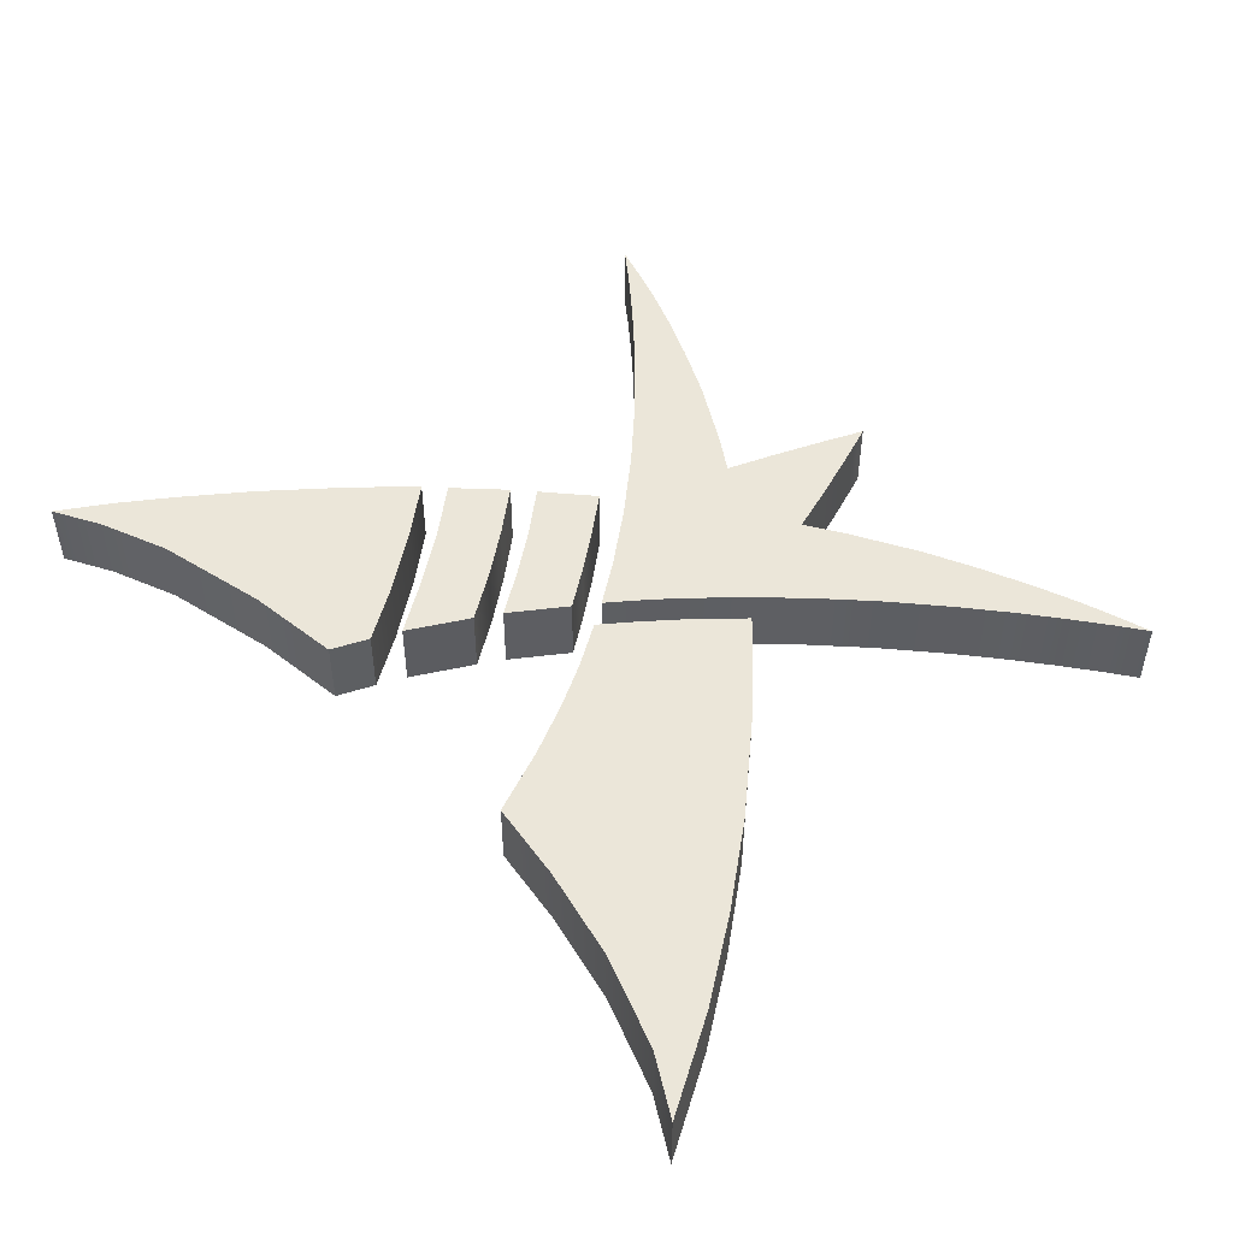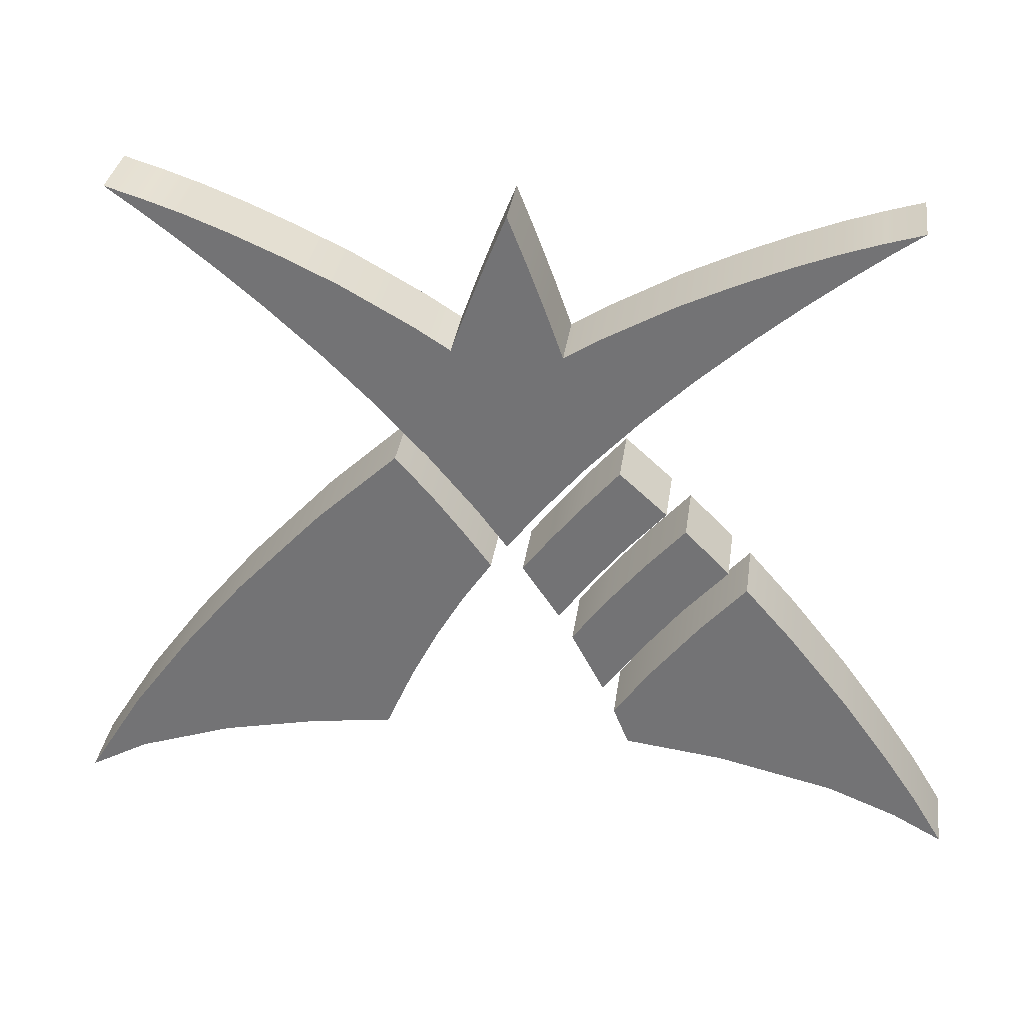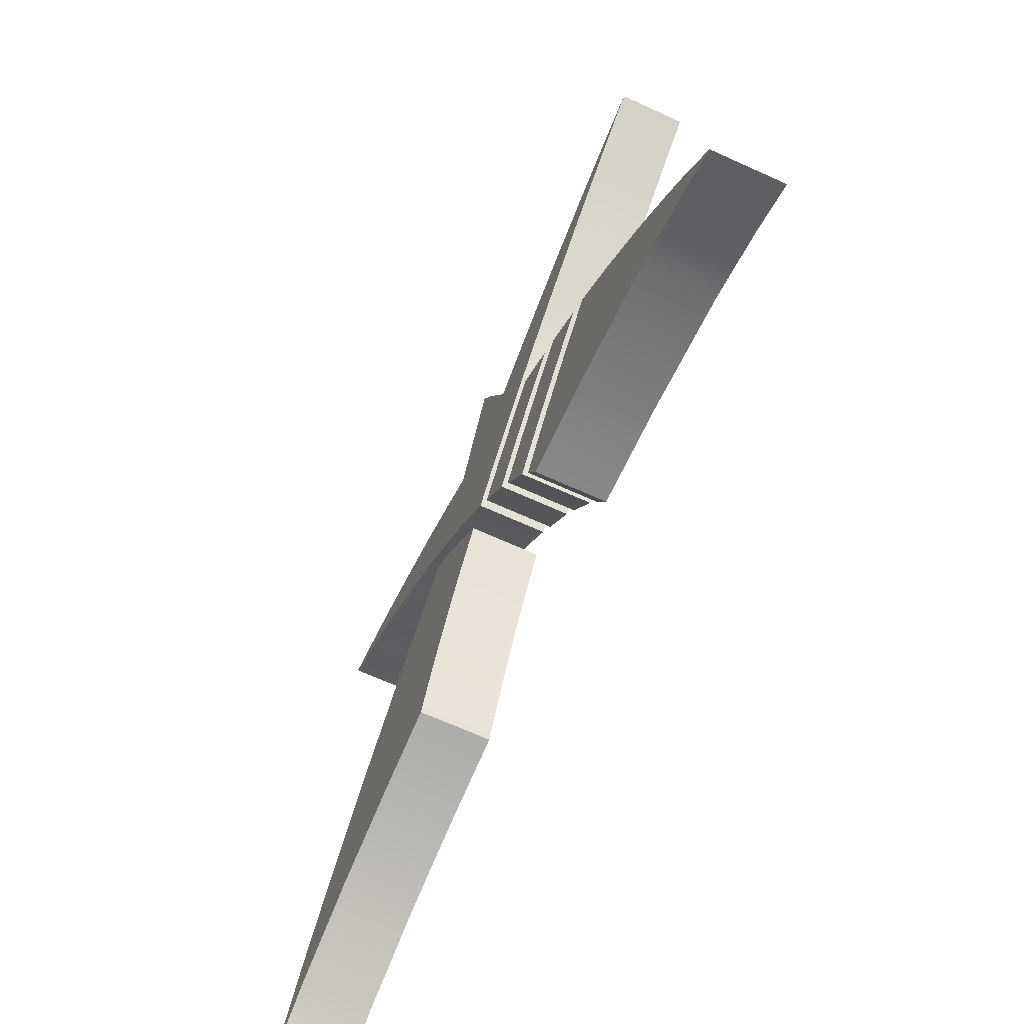
<metadata>
{"format":"obj","ext":"obj","renderer":"f3d","projection":"perspective","resolution":1024,"background":"white","views":[{"elev":48.1,"azim":48.3,"up":"+Z"},{"elev":33.0,"azim":-172.1,"up":"+Y"},{"elev":-69.9,"azim":-114.1,"up":"+Y"}]}
</metadata>
<code>
g breadPOUPokeballGeo
v -1.864 1.844 0.3736
v -1.897 1.785 0.3736
v -2.058 1.903 0.3736
v -1.658 1.774 0.3736
v -1.663 1.691 0.3736
v -1.703 1.635 0.3736
v -1.497 1.469 0.3736
v -1.45 1.564 0.3736
v -1.428 1.684 0.3736
v -1.262 1.267 0.3736
v -1.153 1.564 0.3736
v -1.193 1.398 0.3736
v -0.9734 1.004 0.3736
v -0.9042 1.197 0.3736
v -0.864 1.425 0.3736
v -0.5843 0.9585 0.3736
v -0.7023 0.7345 0.3736
v -0.2403 0.6819 0.3736
v -0.4861 1.212 0.3736
v -0.4208 0.4283 0.3736
v -0.1663 0.1205 0.3736
v -0.2906 1.087 0.3736
v 0.0009556 -0.1062 0.3736
v 0.0009556 0.6731 0.3736
v 0.2422 0.6819 0.3736
v 0.1683 0.1205 0.3736
v 0.4228 0.4283 0.3736
v 0.7043 0.7345 0.3736
v 0.2939 1.088 0.3736
v -0.1987 1.345 0.3736
v 0.203 1.344 0.3736
v -0.1033 1.6 0.3736
v 0.1074 1.599 0.3736
v 0.001415 1.864 0.3736
v 0.488 1.212 0.3736
v 0.5863 0.9585 0.3736
v 0.866 1.425 0.3736
v 0.9753 1.004 0.3736
v 0.9062 1.197 0.3736
v 1.155 1.564 0.3736
v 1.195 1.398 0.3736
v 1.264 1.267 0.3736
v 1.452 1.564 0.3736
v 1.43 1.684 0.3736
v 1.499 1.469 0.3736
v 1.66 1.774 0.3736
v 1.665 1.691 0.3736
v 1.705 1.635 0.3736
v 1.899 1.785 0.3736
v 1.866 1.844 0.3736
v 2.06 1.903 0.3736
v 0.5413 -1.018 0.3736
v 1.143 -1.434 0.3736
v 0.6967 -1.375 0.3736
v 1.251 -1.028 0.3736
v 1.662 -1.544 0.3736
v 0.3958 -0.73 0.3736
v 2.18 -1.722 0.3736
v 2.19 -1.392 0.3736
v 2.505 -1.903 0.3736
v 1.868 -0.9489 0.3736
v 0.9692 -0.6256 0.3736
v 1.522 -0.5214 0.3736
v 0.2484 -0.4746 0.3736
v 1.043 -0.003479 0.3736
v 0.6271 -0.2297 0.3736
v 0.09087 -0.2361 0.3736
v 0.2345 -0.04117 0.3736
v 0.4104 0.1841 0.3736
v 0.606 0.4096 0.3736
v -0.2873 -0.539 0.3736
v -0.2406 -0.02932 0.3736
v -0.08544 -0.2374 0.3736
v -0.4552 -0.3054 0.3736
v -0.6503 -0.05715 0.3736
v -0.4097 0.1841 0.3736
v -0.8569 0.1768 0.3736
v -0.6012 0.4103 0.3736
v -0.5415 -1.012 0.3736
v -0.545 -0.425 0.3736
v -0.3649 -0.676 0.3736
v -0.7381 -0.7361 0.3736
v -0.9698 -0.4378 0.3736
v -0.7481 -0.1711 0.3736
v -1.205 -0.1705 0.3736
v -0.9648 0.07657 0.3736
v -2.505 -1.903 0.3736
v -2.334 -1.617 0.3736
v -2.237 -1.752 0.3736
v -1.981 -1.464 0.3736
v -2.145 -1.334 0.3736
v -1.856 -1.597 0.3736
v -1.527 -1.192 0.3736
v -1.893 -0.9834 0.3736
v -1.118 -0.9603 0.3736
v -1.571 -0.5755 0.3736
v -1.226 -1.446 0.3736
v -1.311 -0.2737 0.3736
v -0.6929 -1.376 0.3736
v -1.068 -0.5494 0.3736
v -0.6092 -1.168 0.3736
v -0.8072 -0.8826 0.3736
v -1.864 1.844 -3.815e-05
v -2.058 1.903 -3.815e-05
v -1.897 1.785 -3.815e-05
v -1.658 1.774 -3.815e-05
v -1.663 1.691 -3.815e-05
v -1.703 1.635 -3.815e-05
v -1.497 1.469 -3.815e-05
v -1.45 1.564 3.815e-05
v -1.428 1.684 3.815e-05
v -1.262 1.267 3.815e-05
v -1.153 1.564 3.815e-05
v -1.193 1.398 3.815e-05
v -0.9734 1.004 3.815e-05
v -0.9042 1.197 3.815e-05
v -0.864 1.425 3.815e-05
v -0.5843 0.9585 3.815e-05
v -0.7023 0.7345 3.815e-05
v -0.2403 0.6819 3.815e-05
v -0.4861 1.212 3.815e-05
v -0.4208 0.4283 3.815e-05
v -0.1663 0.1205 3.815e-05
v -0.2906 1.087 3.815e-05
v 0.0009556 -0.1062 3.815e-05
v 0.0009556 0.6731 3.815e-05
v 0.2422 0.6819 3.815e-05
v 0.1683 0.1205 3.815e-05
v 0.4228 0.4283 3.815e-05
v 0.7043 0.7345 3.815e-05
v 0.2939 1.088 3.815e-05
v -0.1987 1.345 3.815e-05
v 0.203 1.344 3.815e-05
v -0.1033 1.6 3.815e-05
v 0.1074 1.599 3.815e-05
v 0.001415 1.864 3.815e-05
v 0.488 1.212 3.815e-05
v 0.5863 0.9585 3.815e-05
v 0.866 1.425 3.815e-05
v 0.9753 1.004 3.815e-05
v 0.9062 1.197 3.815e-05
v 1.155 1.564 3.815e-05
v 1.195 1.398 3.815e-05
v 1.264 1.267 -3.815e-05
v 1.452 1.564 -3.815e-05
v 1.43 1.684 -3.815e-05
v 1.499 1.469 -3.815e-05
v 1.66 1.774 -3.815e-05
v 1.665 1.691 -3.815e-05
v 1.705 1.635 -3.815e-05
v 1.899 1.785 -3.815e-05
v 1.866 1.844 -3.815e-05
v 2.06 1.903 -3.815e-05
v 0.5413 -1.018 3.815e-05
v 0.6967 -1.375 3.815e-05
v 1.143 -1.434 3.815e-05
v 1.251 -1.028 -3.815e-05
v 1.662 -1.544 -3.815e-05
v 0.3958 -0.73 3.815e-05
v 2.18 -1.722 -3.815e-05
v 2.19 -1.392 -3.815e-05
v 2.505 -1.903 -3.815e-05
v 1.868 -0.9489 -3.815e-05
v 0.9692 -0.6256 3.815e-05
v 1.522 -0.5214 -3.815e-05
v 0.2484 -0.4746 3.815e-05
v 1.043 -0.003479 3.815e-05
v 0.6271 -0.2297 3.815e-05
v 0.09087 -0.2361 3.815e-05
v 0.2345 -0.04117 3.815e-05
v 0.4104 0.1841 3.815e-05
v 0.606 0.4096 3.815e-05
v -0.2873 -0.539 3.815e-05
v -0.08544 -0.2374 3.815e-05
v -0.2406 -0.02932 3.815e-05
v -0.4552 -0.3054 3.815e-05
v -0.6503 -0.05715 3.815e-05
v -0.4097 0.1841 3.815e-05
v -0.8569 0.1768 3.815e-05
v -0.6012 0.4103 3.815e-05
v -0.5415 -1.012 3.815e-05
v -0.3649 -0.676 3.815e-05
v -0.545 -0.425 3.815e-05
v -0.7381 -0.7361 3.815e-05
v -0.9698 -0.4378 3.815e-05
v -0.7481 -0.1711 3.815e-05
v -1.205 -0.1705 3.815e-05
v -0.9648 0.07657 3.815e-05
v -2.505 -1.903 -3.815e-05
v -2.237 -1.752 -3.815e-05
v -2.334 -1.617 -3.815e-05
v -1.981 -1.464 -3.815e-05
v -2.145 -1.334 -3.815e-05
v -1.856 -1.597 -3.815e-05
v -1.527 -1.192 -3.815e-05
v -1.893 -0.9834 -3.815e-05
v -1.118 -0.9603 3.815e-05
v -1.571 -0.5755 -3.815e-05
v -1.226 -1.446 3.815e-05
v -1.311 -0.2737 3.815e-05
v -0.6929 -1.376 3.815e-05
v -1.068 -0.5494 3.815e-05
v -0.6092 -1.168 3.815e-05
v -0.8072 -0.8826 3.815e-05
v 0.0009556 -0.1062 3.815e-05
v -0.1663 0.1205 0.3736
v 0.0009556 -0.1062 0.3736
v -0.1663 0.1205 3.815e-05
v -0.4208 0.4283 0.3736
v -0.4208 0.4283 3.815e-05
v -0.7023 0.7345 0.3736
v -0.7023 0.7345 3.815e-05
v -0.9734 1.004 0.3736
v -0.9734 1.004 3.815e-05
v -0.4861 1.212 3.815e-05
v -0.2906 1.087 3.815e-05
v -0.2906 1.087 0.3736
v -0.4861 1.212 0.3736
v -0.864 1.425 3.815e-05
v -0.864 1.425 0.3736
v -1.153 1.564 3.815e-05
v -1.153 1.564 0.3736
v -1.428 1.684 3.815e-05
v -1.428 1.684 0.3736
v -1.658 1.774 -3.815e-05
v -1.658 1.774 0.3736
v -1.864 1.844 -3.815e-05
v -1.864 1.844 0.3736
v -2.058 1.903 -3.815e-05
v -2.058 1.903 0.3736
v -0.9734 1.004 3.815e-05
v -1.262 1.267 0.3736
v -0.9734 1.004 0.3736
v -1.262 1.267 3.815e-05
v -1.497 1.469 0.3736
v -1.497 1.469 -3.815e-05
v -1.703 1.635 0.3736
v -1.703 1.635 -3.815e-05
v -1.897 1.785 0.3736
v -1.897 1.785 -3.815e-05
v -2.058 1.903 0.3736
v -2.058 1.903 -3.815e-05
v 0.203 1.344 3.815e-05
v 0.2939 1.088 3.815e-05
v 0.2939 1.088 0.3736
v 0.203 1.344 0.3736
v 0.1074 1.599 3.815e-05
v 0.1074 1.599 0.3736
v 0.001415 1.864 3.815e-05
v 0.001415 1.864 0.3736
v -0.2906 1.087 3.815e-05
v -0.1987 1.345 0.3736
v -0.2906 1.087 0.3736
v -0.1987 1.345 3.815e-05
v -0.1033 1.6 0.3736
v -0.1033 1.6 3.815e-05
v 0.001415 1.864 0.3736
v 0.001415 1.864 3.815e-05
v 0.1683 0.1205 3.815e-05
v 0.0009556 -0.1062 3.815e-05
v 0.0009556 -0.1062 0.3736
v 0.1683 0.1205 0.3736
v 0.4228 0.4283 3.815e-05
v 0.4228 0.4283 0.3736
v 0.7043 0.7345 3.815e-05
v 0.7043 0.7345 0.3736
v 0.9753 1.004 3.815e-05
v 0.9753 1.004 0.3736
v 1.264 1.267 -3.815e-05
v 1.264 1.267 0.3736
v 1.499 1.469 -3.815e-05
v 1.499 1.469 0.3736
v 1.705 1.635 -3.815e-05
v 1.705 1.635 0.3736
v 0.2939 1.088 3.815e-05
v 0.488 1.212 0.3736
v 0.2939 1.088 0.3736
v 0.488 1.212 3.815e-05
v 0.866 1.425 0.3736
v 0.866 1.425 3.815e-05
v 1.155 1.564 0.3736
v 1.155 1.564 3.815e-05
v 1.43 1.684 0.3736
v 1.43 1.684 -3.815e-05
v 1.66 1.774 0.3736
v 1.66 1.774 -3.815e-05
v 1.866 1.844 0.3736
v 1.866 1.844 -3.815e-05
v 2.06 1.903 0.3736
v 2.06 1.903 -3.815e-05
v 2.06 1.903 -3.815e-05
v 1.899 1.785 0.3736
v 2.06 1.903 0.3736
v 1.899 1.785 -3.815e-05
v 1.705 1.635 0.3736
v 1.705 1.635 -3.815e-05
v 0.09087 -0.2361 3.815e-05
v 0.2345 -0.04117 0.3736
v 0.09087 -0.2361 0.3736
v 0.2345 -0.04117 3.815e-05
v 0.4104 0.1841 0.3736
v 0.4104 0.1841 3.815e-05
v 0.606 0.4096 0.3736
v 0.606 0.4096 3.815e-05
v 0.2484 -0.4746 3.815e-05
v 0.09087 -0.2361 3.815e-05
v 0.09087 -0.2361 0.3736
v 0.2484 -0.4746 0.3736
v 1.143 -1.434 3.815e-05
v 0.6967 -1.375 3.815e-05
v 0.6967 -1.375 0.3736
v 1.143 -1.434 0.3736
v 1.662 -1.544 -3.815e-05
v 1.662 -1.544 0.3736
v 2.18 -1.722 -3.815e-05
v 2.18 -1.722 0.3736
v 2.505 -1.903 -3.815e-05
v 2.505 -1.903 0.3736
v 0.6967 -1.375 3.815e-05
v 0.5413 -1.018 0.3736
v 0.6967 -1.375 0.3736
v 0.5413 -1.018 3.815e-05
v 0.3958 -0.73 0.3736
v 0.3958 -0.73 3.815e-05
v 0.2484 -0.4746 0.3736
v 0.2484 -0.4746 3.815e-05
v 0.606 0.4096 3.815e-05
v 1.043 -0.003479 0.3736
v 0.606 0.4096 0.3736
v 1.043 -0.003479 3.815e-05
v 1.522 -0.5214 0.3736
v 1.522 -0.5214 -3.815e-05
v 1.868 -0.9489 0.3736
v 1.868 -0.9489 -3.815e-05
v 2.19 -1.392 0.3736
v 2.19 -1.392 -3.815e-05
v 2.505 -1.903 0.3736
v 2.505 -1.903 -3.815e-05
v -0.2873 -0.539 3.815e-05
v -0.4552 -0.3054 0.3736
v -0.2873 -0.539 0.3736
v -0.4552 -0.3054 3.815e-05
v -0.6503 -0.05715 0.3736
v -0.6503 -0.05715 3.815e-05
v -0.8569 0.1768 0.3736
v -0.8569 0.1768 3.815e-05
v -0.2406 -0.02932 3.815e-05
v -0.08544 -0.2374 3.815e-05
v -0.08544 -0.2374 0.3736
v -0.2406 -0.02932 0.3736
v -0.4097 0.1841 3.815e-05
v -0.4097 0.1841 0.3736
v -0.6012 0.4103 3.815e-05
v -0.6012 0.4103 0.3736
v -0.08544 -0.2374 3.815e-05
v -0.2873 -0.539 3.815e-05
v -0.2873 -0.539 0.3736
v -0.08544 -0.2374 0.3736
v -0.8569 0.1768 3.815e-05
v -0.6012 0.4103 3.815e-05
v -0.6012 0.4103 0.3736
v -0.8569 0.1768 0.3736
v -0.5415 -1.012 3.815e-05
v -0.7381 -0.7361 0.3736
v -0.5415 -1.012 0.3736
v -0.7381 -0.7361 3.815e-05
v -0.9698 -0.4378 0.3736
v -0.9698 -0.4378 3.815e-05
v -1.205 -0.1705 0.3736
v -1.205 -0.1705 3.815e-05
v -0.545 -0.425 3.815e-05
v -0.3649 -0.676 3.815e-05
v -0.3649 -0.676 0.3736
v -0.545 -0.425 0.3736
v -0.7481 -0.1711 3.815e-05
v -0.7481 -0.1711 0.3736
v -0.9648 0.07657 3.815e-05
v -0.9648 0.07657 0.3736
v -0.3649 -0.676 3.815e-05
v -0.5415 -1.012 3.815e-05
v -0.5415 -1.012 0.3736
v -0.3649 -0.676 0.3736
v -1.205 -0.1705 3.815e-05
v -0.9648 0.07657 3.815e-05
v -0.9648 0.07657 0.3736
v -1.205 -0.1705 0.3736
v -1.311 -0.2737 3.815e-05
v -1.068 -0.5494 0.3736
v -1.311 -0.2737 0.3736
v -1.068 -0.5494 3.815e-05
v -0.8072 -0.8826 0.3736
v -0.8072 -0.8826 3.815e-05
v -0.6092 -1.168 0.3736
v -0.6092 -1.168 3.815e-05
v -1.571 -0.5755 -3.815e-05
v -1.311 -0.2737 3.815e-05
v -1.311 -0.2737 0.3736
v -1.571 -0.5755 0.3736
v -1.893 -0.9834 -3.815e-05
v -1.893 -0.9834 0.3736
v -2.145 -1.334 -3.815e-05
v -2.145 -1.334 0.3736
v -2.334 -1.617 -3.815e-05
v -2.334 -1.617 0.3736
v -2.505 -1.903 -3.815e-05
v -2.505 -1.903 0.3736
v -2.237 -1.752 -3.815e-05
v -2.505 -1.903 -3.815e-05
v -2.505 -1.903 0.3736
v -2.237 -1.752 0.3736
v -1.856 -1.597 -3.815e-05
v -1.856 -1.597 0.3736
v -1.226 -1.446 3.815e-05
v -1.226 -1.446 0.3736
v -0.6929 -1.376 3.815e-05
v -0.6929 -1.376 0.3736
v -0.6092 -1.168 3.815e-05
v -0.6929 -1.376 3.815e-05
v -0.6929 -1.376 0.3736
v -0.6092 -1.168 0.3736
g breadPOUPokeballGeo_0
f 3 2 1
f 4 1 2
f 5 4 2
f 6 5 2
f 6 7 5
f 5 8 4
f 7 8 5
f 8 9 4
f 8 7 10
f 11 9 8
f 12 8 10
f 12 11 8
f 12 10 13
f 12 14 11
f 14 12 13
f 14 15 11
f 14 13 16
f 14 16 15
f 13 17 16
f 16 17 18
f 16 19 15
f 19 16 18
f 17 20 18
f 21 18 20
f 22 19 18
f 18 21 23
f 22 18 24
f 24 18 23
f 25 24 23
f 26 25 23
f 25 26 27
f 27 28 25
f 29 22 24
f 25 29 24
f 22 29 30
f 29 31 30
f 30 31 32
f 31 33 32
f 33 34 32
f 35 29 25
f 28 36 25
f 36 35 25
f 35 36 37
f 28 38 36
f 36 39 37
f 38 39 36
f 37 39 40
f 41 39 38
f 39 41 40
f 42 41 38
f 40 41 43
f 43 41 42
f 44 40 43
f 45 43 42
f 44 43 46
f 43 45 47
f 43 47 46
f 45 48 47
f 47 48 49
f 46 47 49
f 50 46 49
f 49 51 50
f 54 53 52
f 53 55 52
f 56 55 53
f 52 55 57
f 58 55 56
f 59 55 58
f 60 59 58
f 61 55 59
f 55 62 57
f 62 55 61
f 63 62 61
f 57 62 64
f 63 65 62
f 62 66 64
f 65 66 62
f 64 66 67
f 66 68 67
f 69 68 66
f 69 66 65
f 70 69 65
f 73 72 71
f 72 74 71
f 75 74 72
f 76 75 72
f 77 75 76
f 78 77 76
f 81 80 79
f 80 82 79
f 83 82 80
f 84 83 80
f 85 83 84
f 86 85 84
f 89 88 87
f 88 89 90
f 91 88 90
f 92 90 89
f 91 90 93
f 93 90 92
f 94 91 93
f 94 93 95
f 96 94 95
f 97 93 92
f 95 93 97
f 96 95 98
f 99 95 97
f 95 100 98
f 99 101 95
f 102 100 95
f 101 102 95
f 105 104 103
f 103 106 105
f 106 107 105
f 107 108 105
f 109 108 107
f 110 107 106
f 110 109 107
f 111 110 106
f 109 110 112
f 111 113 110
f 110 114 112
f 113 114 110
f 112 114 115
f 116 114 113
f 114 116 115
f 117 116 113
f 115 116 118
f 118 116 117
f 119 115 118
f 119 118 120
f 121 118 117
f 118 121 120
f 122 119 120
f 120 123 122
f 121 124 120
f 123 120 125
f 120 124 126
f 120 126 125
f 126 127 125
f 127 128 125
f 128 127 129
f 130 129 127
f 124 131 126
f 131 127 126
f 131 124 132
f 133 131 132
f 133 132 134
f 135 133 134
f 136 135 134
f 131 137 127
f 138 130 127
f 137 138 127
f 138 137 139
f 140 130 138
f 141 138 139
f 141 140 138
f 141 139 142
f 141 143 140
f 143 141 142
f 143 144 140
f 143 142 145
f 143 145 144
f 142 146 145
f 145 147 144
f 145 146 148
f 147 145 149
f 149 145 148
f 150 147 149
f 150 149 151
f 149 148 151
f 148 152 151
f 153 151 152
f 156 155 154
f 157 156 154
f 157 158 156
f 157 154 159
f 157 160 158
f 157 161 160
f 161 162 160
f 157 163 161
f 164 157 159
f 157 164 163
f 164 165 163
f 164 159 166
f 167 165 164
f 168 164 166
f 168 167 164
f 168 166 169
f 170 168 169
f 170 171 168
f 168 171 167
f 171 172 167
f 175 174 173
f 176 175 173
f 176 177 175
f 177 178 175
f 177 179 178
f 179 180 178
f 183 182 181
f 184 183 181
f 184 185 183
f 185 186 183
f 185 187 186
f 187 188 186
f 191 190 189
f 190 191 192
f 191 193 192
f 192 194 190
f 192 193 195
f 192 195 194
f 193 196 195
f 195 196 197
f 196 198 197
f 195 199 194
f 195 197 199
f 197 198 200
f 197 201 199
f 202 197 200
f 203 201 197
f 202 204 197
f 204 203 197
f 207 206 205
f 206 208 205
f 206 209 208
f 209 210 208
f 209 211 210
f 211 212 210
f 211 213 212
f 213 214 212
f 217 216 215
f 218 217 215
f 218 215 219
f 220 218 219
f 220 219 221
f 222 220 221
f 222 221 223
f 224 222 223
f 224 223 225
f 226 224 225
f 226 225 227
f 228 226 227
f 228 227 229
f 230 228 229
f 233 232 231
f 232 234 231
f 232 235 234
f 235 236 234
f 235 237 236
f 237 238 236
f 237 239 238
f 239 240 238
f 239 241 240
f 241 242 240
f 245 244 243
f 246 245 243
f 246 243 247
f 248 246 247
f 248 247 249
f 250 248 249
f 253 252 251
f 252 254 251
f 252 255 254
f 255 256 254
f 255 257 256
f 257 258 256
f 261 260 259
f 262 261 259
f 262 259 263
f 264 262 263
f 264 263 265
f 266 264 265
f 266 265 267
f 268 266 267
f 268 267 269
f 270 268 269
f 270 269 271
f 272 270 271
f 272 271 273
f 274 272 273
f 277 276 275
f 276 278 275
f 276 279 278
f 279 280 278
f 279 281 280
f 281 282 280
f 281 283 282
f 283 284 282
f 283 285 284
f 285 286 284
f 285 287 286
f 287 288 286
f 287 289 288
f 289 290 288
f 293 292 291
f 292 294 291
f 292 295 294
f 295 296 294
f 299 298 297
f 298 300 297
f 298 301 300
f 301 302 300
f 301 303 302
f 303 304 302
f 307 306 305
f 308 307 305
f 311 310 309
f 312 311 309
f 312 309 313
f 314 312 313
f 314 313 315
f 316 314 315
f 316 315 317
f 318 316 317
f 321 320 319
f 320 322 319
f 320 323 322
f 323 324 322
f 323 325 324
f 325 326 324
f 329 328 327
f 328 330 327
f 328 331 330
f 331 332 330
f 331 333 332
f 333 334 332
f 333 335 334
f 335 336 334
f 335 337 336
f 337 338 336
f 341 340 339
f 340 342 339
f 340 343 342
f 343 344 342
f 343 345 344
f 345 346 344
f 349 348 347
f 350 349 347
f 350 347 351
f 352 350 351
f 352 351 353
f 354 352 353
f 357 356 355
f 358 357 355
f 361 360 359
f 362 361 359
f 365 364 363
f 364 366 363
f 364 367 366
f 367 368 366
f 367 369 368
f 369 370 368
f 373 372 371
f 374 373 371
f 374 371 375
f 376 374 375
f 376 375 377
f 378 376 377
f 381 380 379
f 382 381 379
f 385 384 383
f 386 385 383
f 389 388 387
f 388 390 387
f 388 391 390
f 391 392 390
f 391 393 392
f 393 394 392
f 397 396 395
f 398 397 395
f 398 395 399
f 400 398 399
f 400 399 401
f 402 400 401
f 402 401 403
f 404 402 403
f 404 403 405
f 406 404 405
f 409 408 407
f 410 409 407
f 410 407 411
f 412 410 411
f 412 411 413
f 414 412 413
f 414 413 415
f 416 414 415
f 419 418 417
f 420 419 417

</code>
